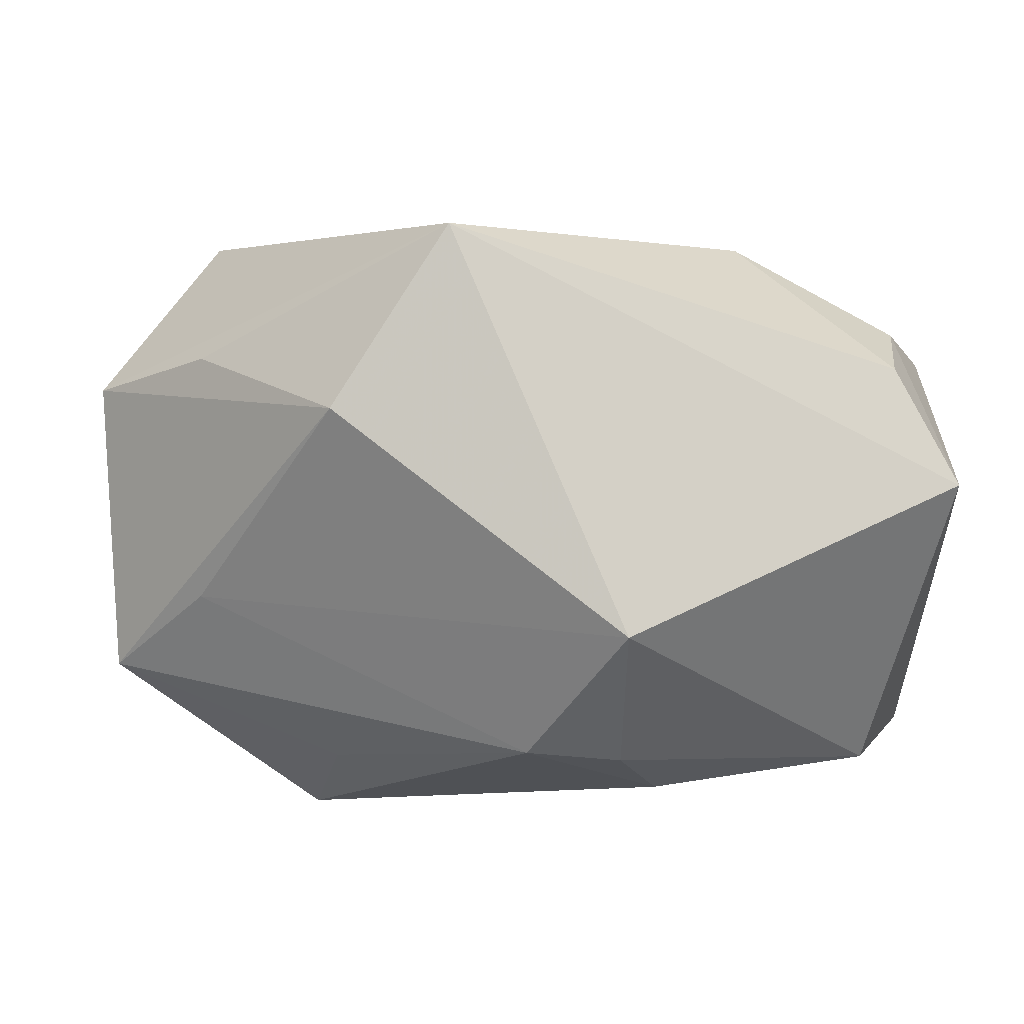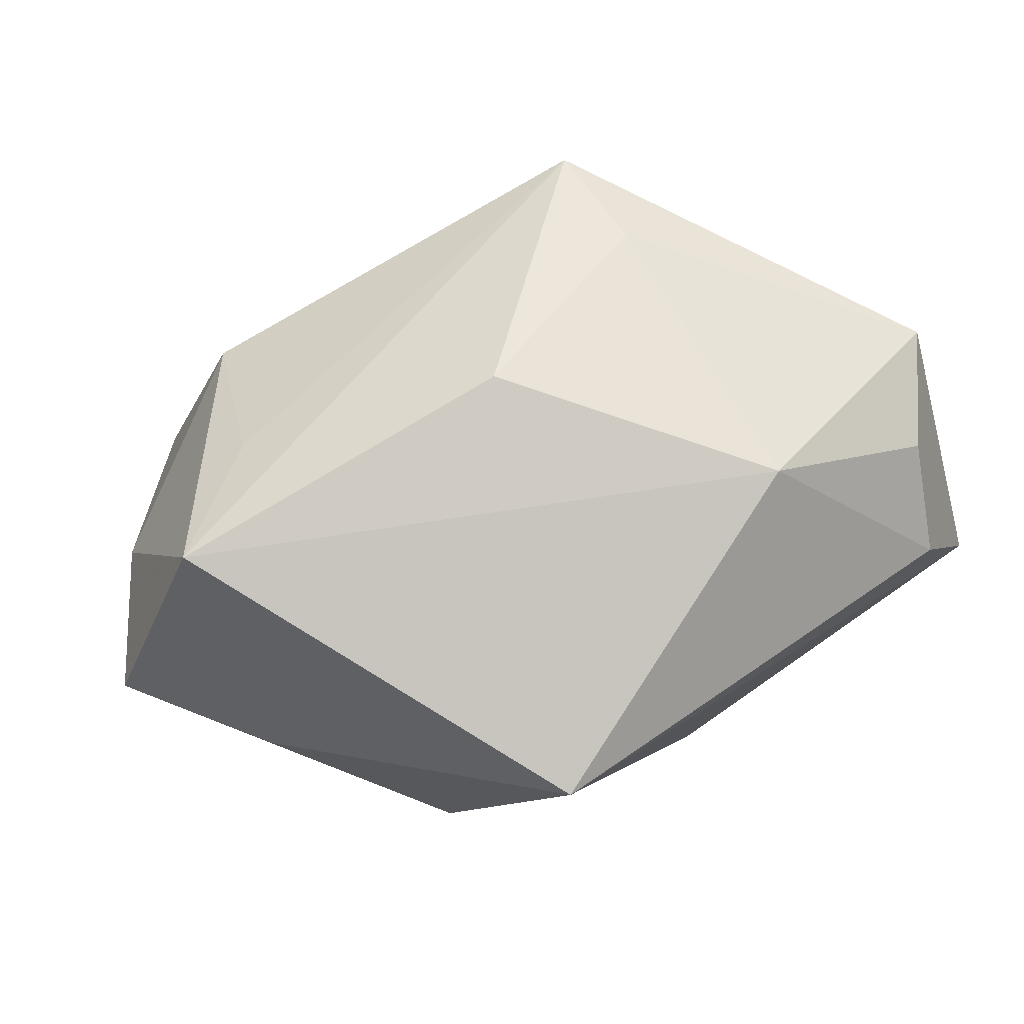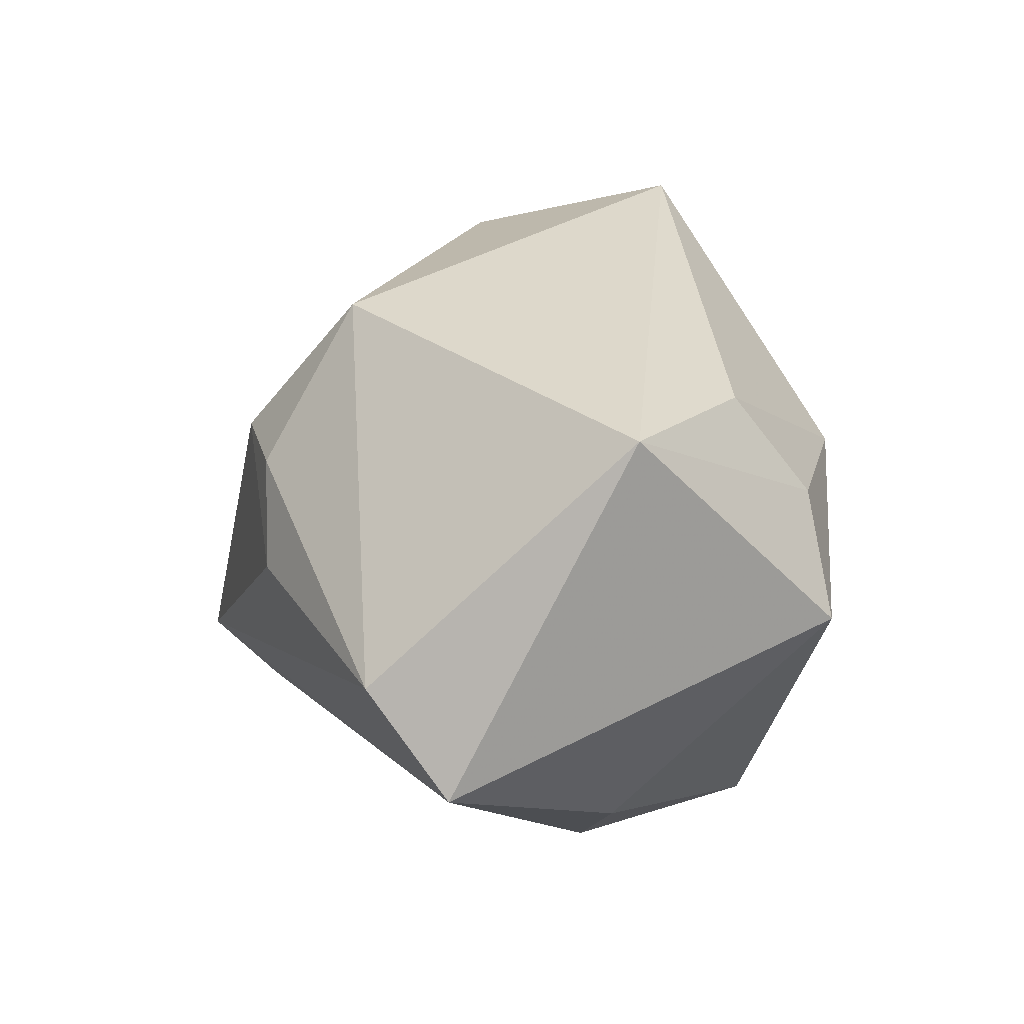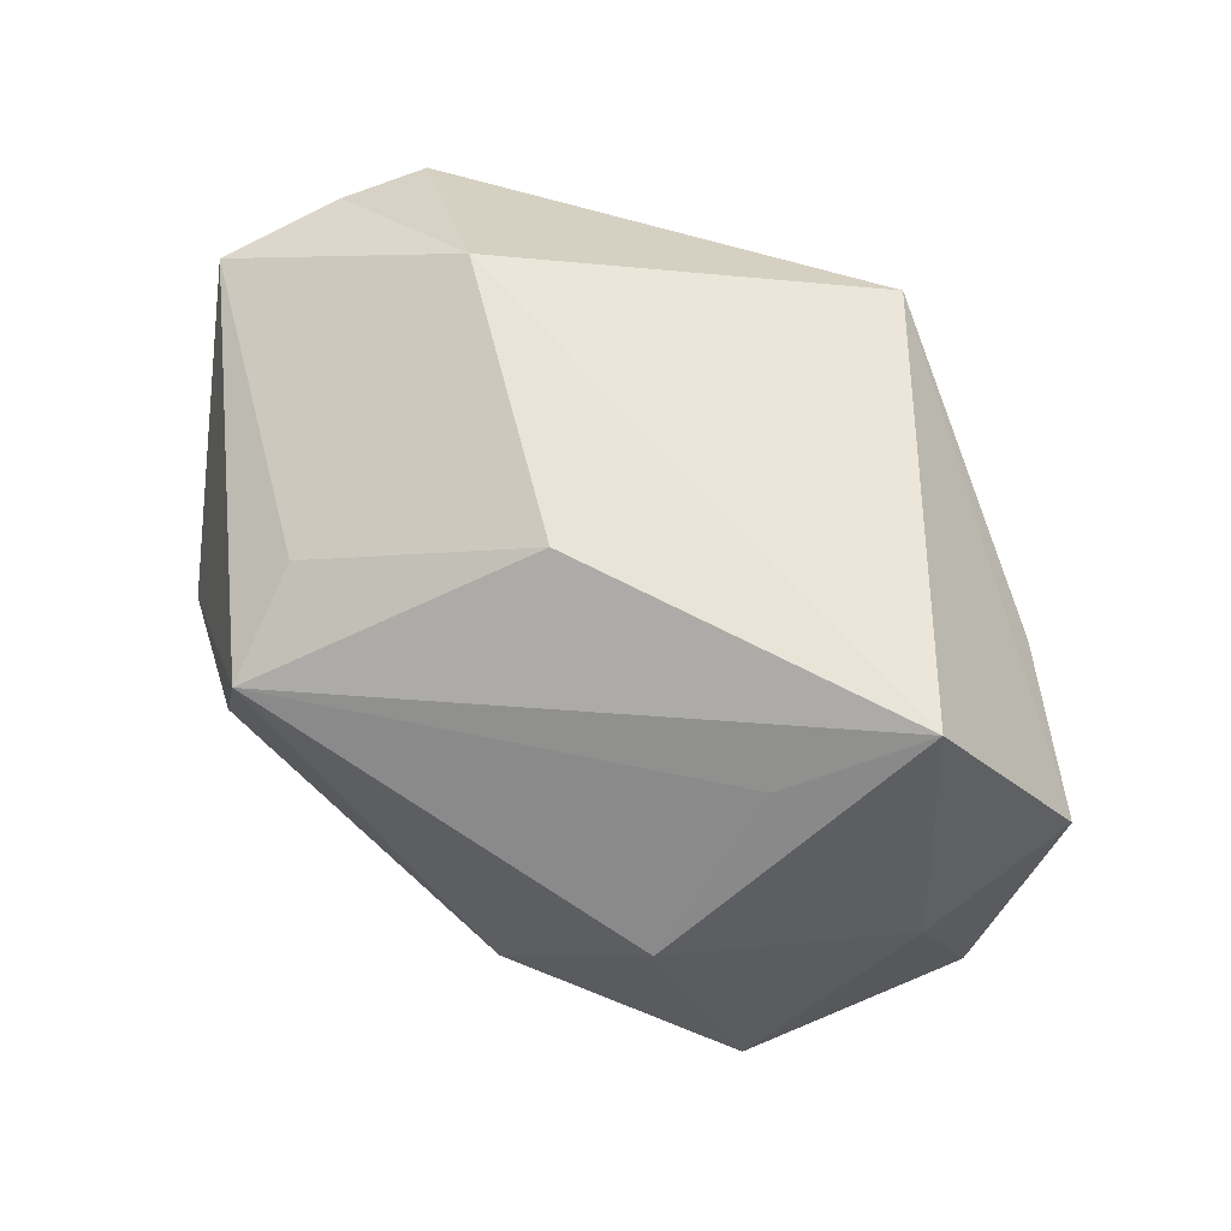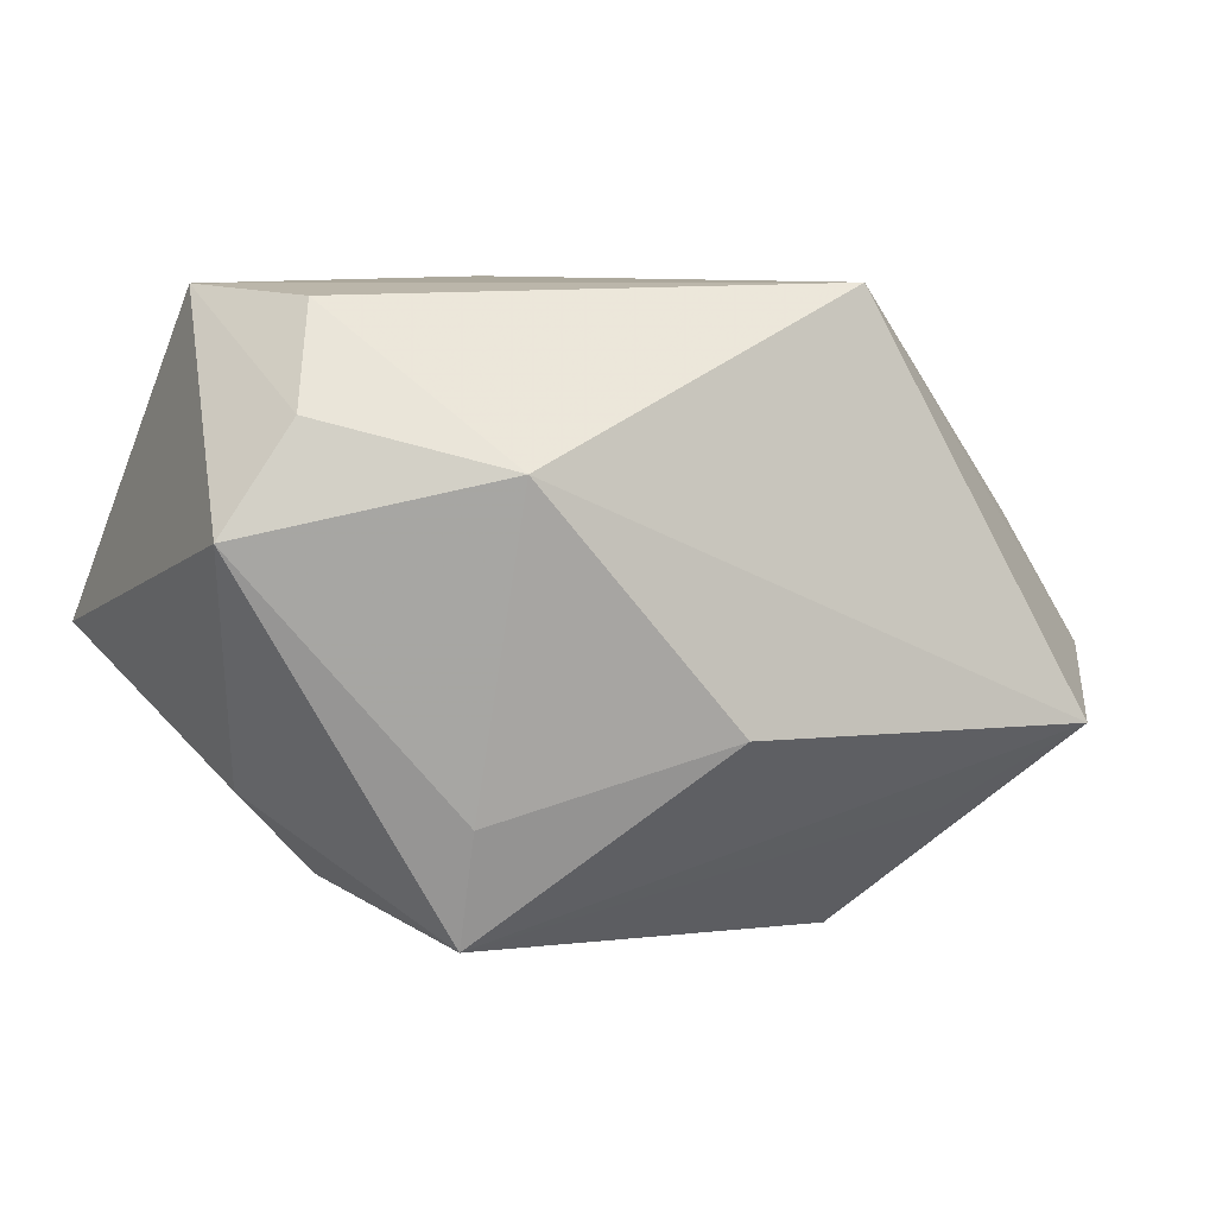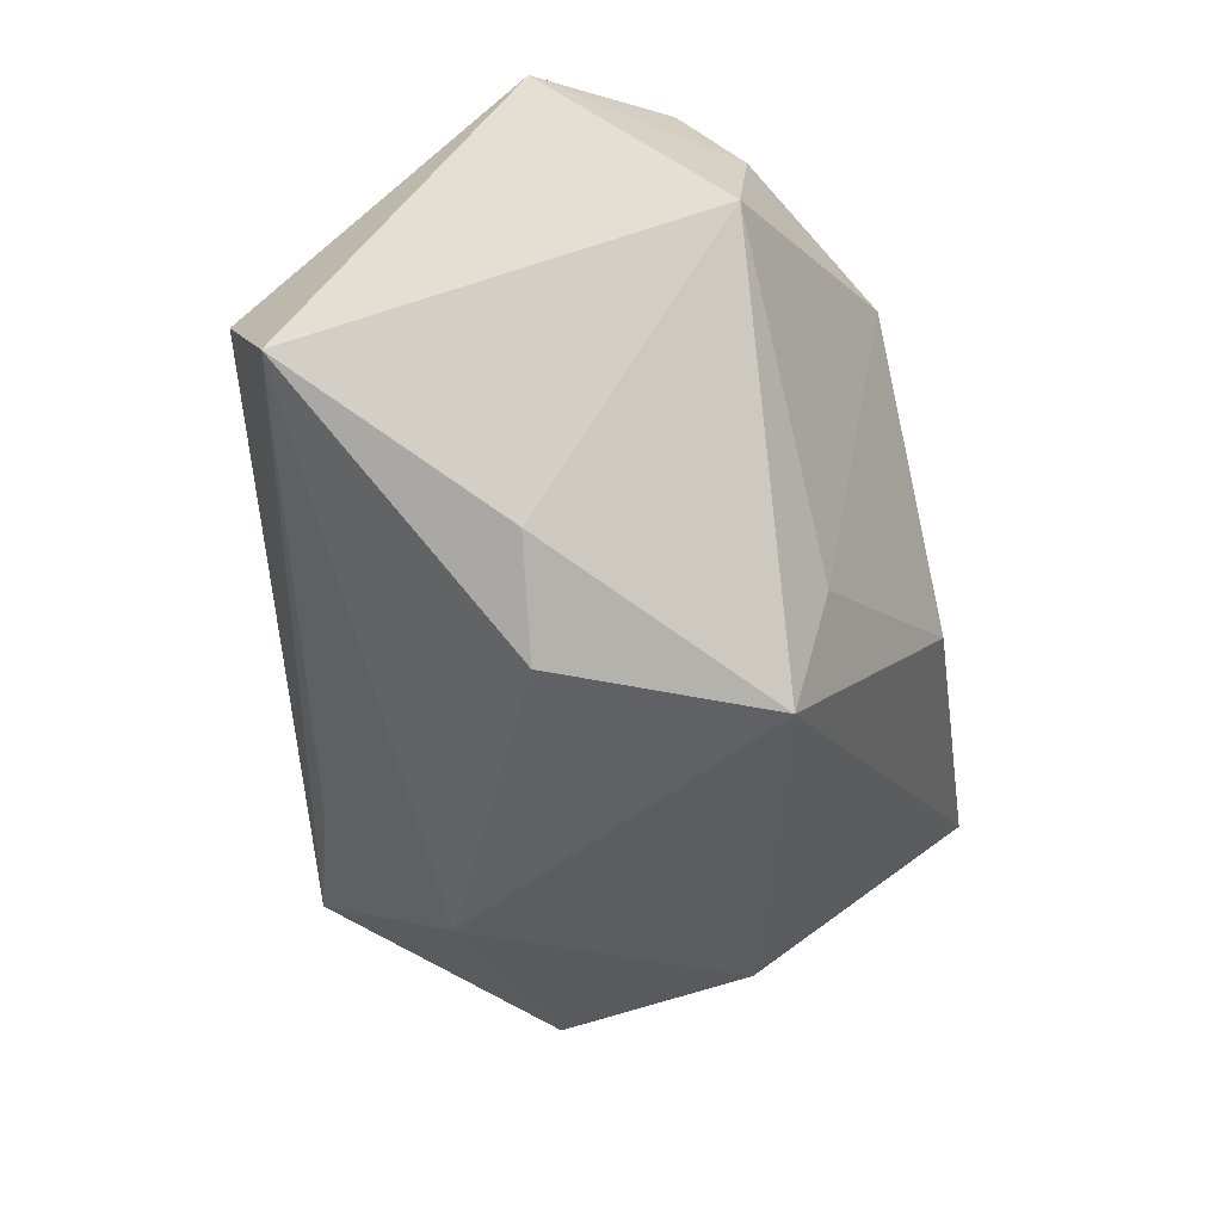
<metadata>
{"format":"obj","ext":"obj","renderer":"f3d","projection":"perspective","resolution":1024,"background":"white","views":[{"elev":-11.7,"azim":-13.1,"up":"+Y"},{"elev":78.3,"azim":-33.7,"up":"+Y"},{"elev":31.5,"azim":71.1,"up":"+Z"},{"elev":69.8,"azim":-155.1,"up":"+Y"},{"elev":8.5,"azim":152.4,"up":"+Z"},{"elev":-31.4,"azim":98.2,"up":"+Z"}]}
</metadata>
<code>
v 0.03482 0.0165 0.01988
v 0.02157 0.01773 -0.02593
v -0.04684 0.01202 -0.005319
v 0.04274 -0.02185 -0.001515
v -0.004068 -0.02844 0.01475
v 0.005522 -0.02907 0.0156
v 0.02157 0.02091 -0.01469
v 0.0005152 0.02994 -0.007536
v -0.0194 0.01033 -0.03031
v -0.03608 -0.01131 0.0005492
v 0.03424 -0.002216 -0.01463
v -0.0437 -0.01697 -0.01243
v 0.03116 0.0101 0.02911
v -0.03427 0.03021 -0.009031
v -0.005362 -0.02733 -0.01828
v 0.02666 -0.002592 -0.02306
v -0.004225 -0.01474 -0.03098
v -0.02025 -0.03098 -0.02016
v 0.03734 -0.001916 0.02994
v -0.03909 0.007202 -0.01802
v -0.01548 0.02178 0.02994
v -0.02019 -0.02703 -0.006417
v -0.02601 0.004027 0.02363
v 0.04194 0.01636 0.009899
v 0.03492 -0.02726 0.007186
v 0.01166 -0.03098 0.007092
v -0.02342 0.02338 -0.017
v 0.002401 -0.01867 0.02994
v -0.02868 -0.009036 -0.03078
v 0.01906 0.02633 0.01523
v -0.03736 0.01256 0.008128
f 2 14 8
f 11 16 2
f 4 16 11
f 5 22 18
f 19 28 25
f 25 4 19
f 18 4 25
f 31 3 23
f 12 29 18
f 18 22 12
f 23 3 12
f 22 5 12
f 20 3 14
f 14 9 20
f 20 9 29
f 20 12 3
f 29 12 20
f 23 28 21
f 21 28 19
f 21 31 23
f 14 3 21
f 3 31 21
f 28 5 6
f 6 25 28
f 27 14 2
f 2 9 27
f 27 9 14
f 10 28 23
f 23 12 10
f 10 5 28
f 10 12 5
f 2 8 7
f 30 8 14
f 14 21 30
f 30 7 8
f 15 4 18
f 18 29 17
f 17 15 18
f 4 15 17
f 17 9 2
f 29 9 17
f 2 16 17
f 17 16 4
f 18 25 26
f 25 6 26
f 26 5 18
f 26 6 5
f 7 30 24
f 2 7 24
f 24 11 2
f 19 4 24
f 4 11 24
f 13 21 19
f 13 30 21
f 1 24 30
f 30 13 1
f 19 24 1
f 1 13 19

</code>
